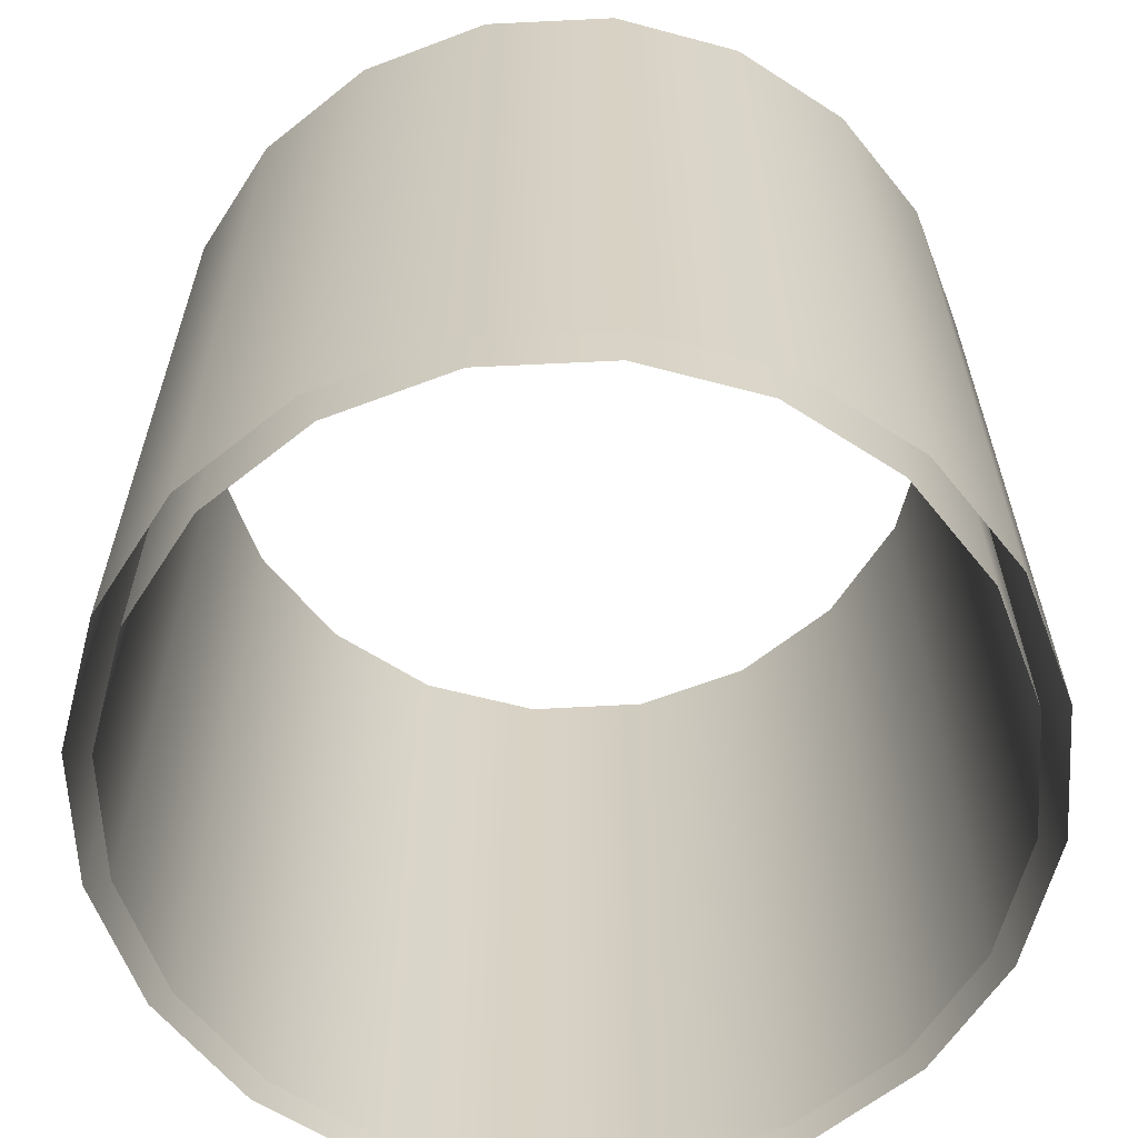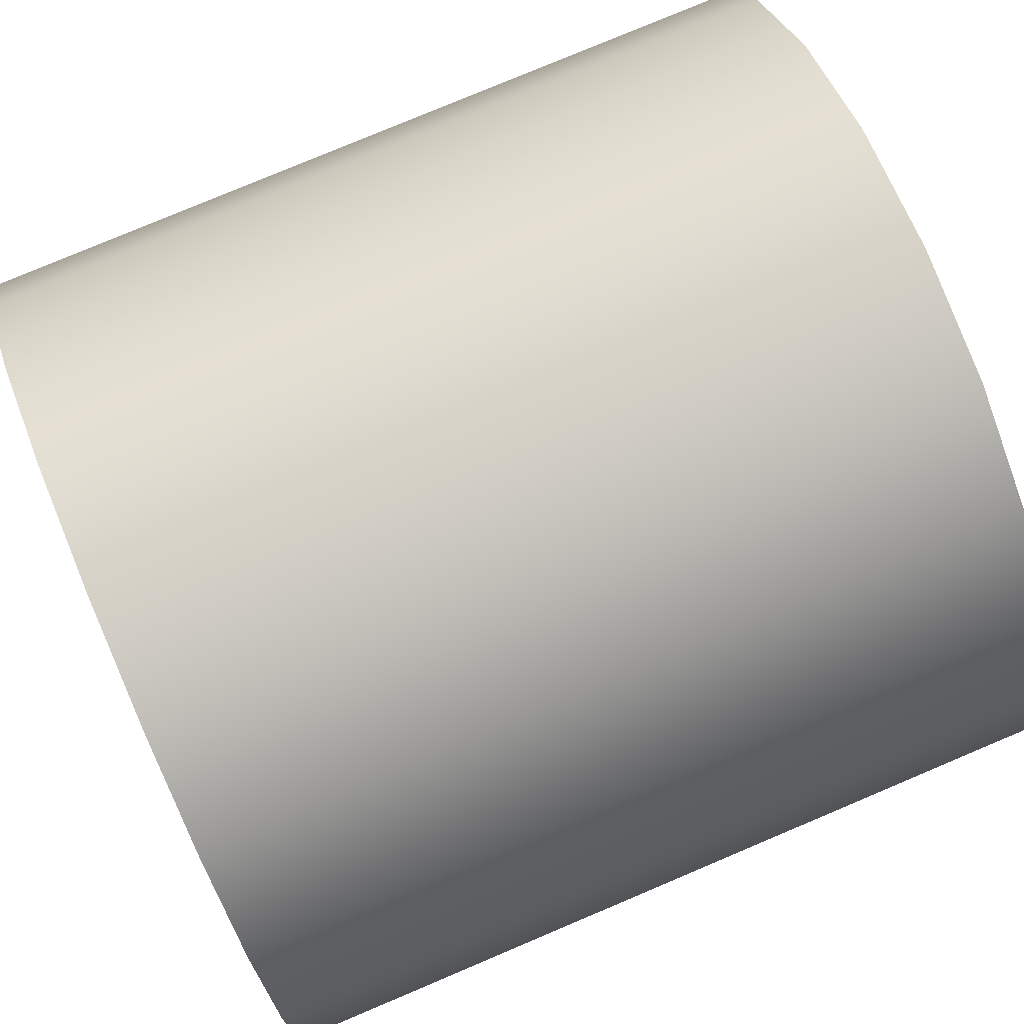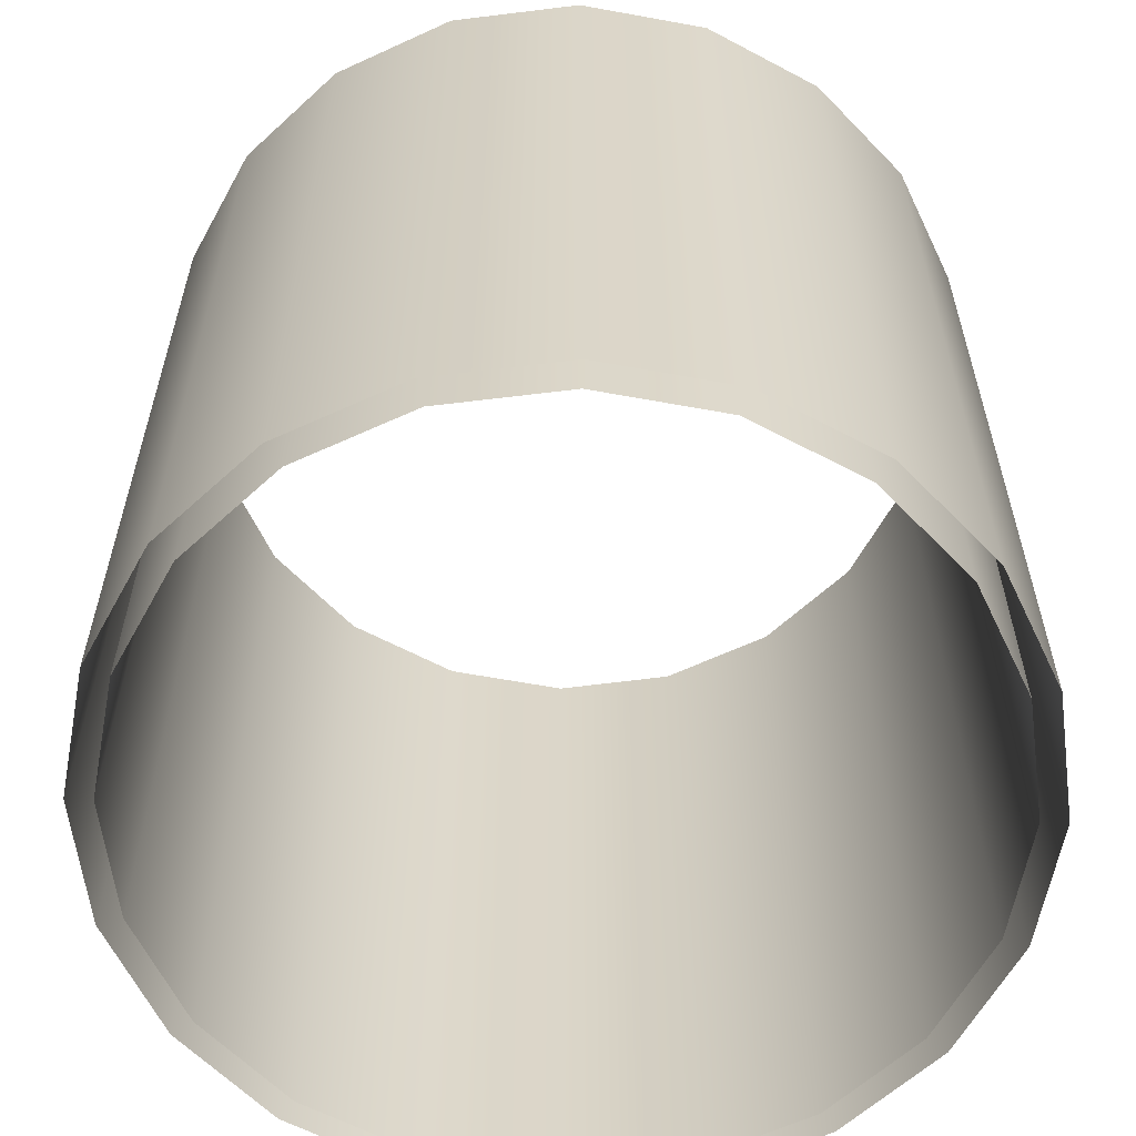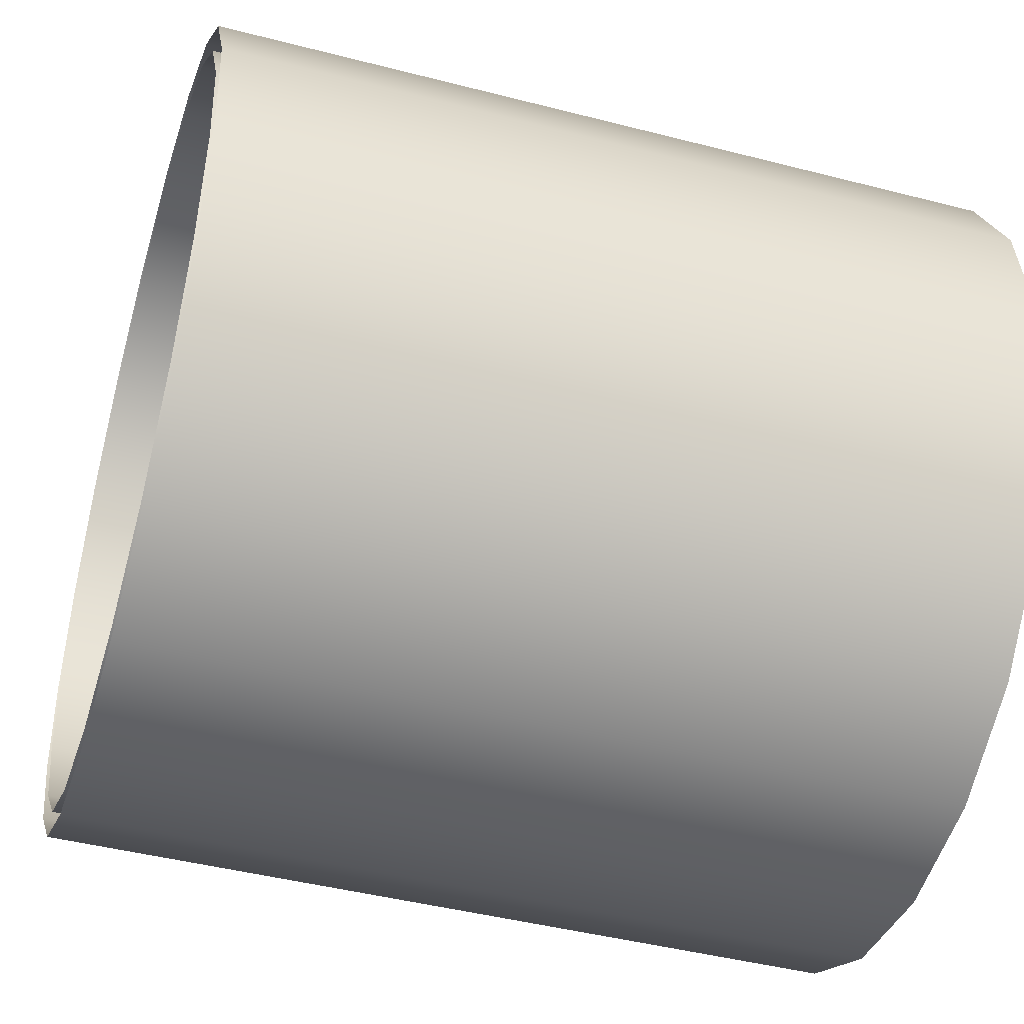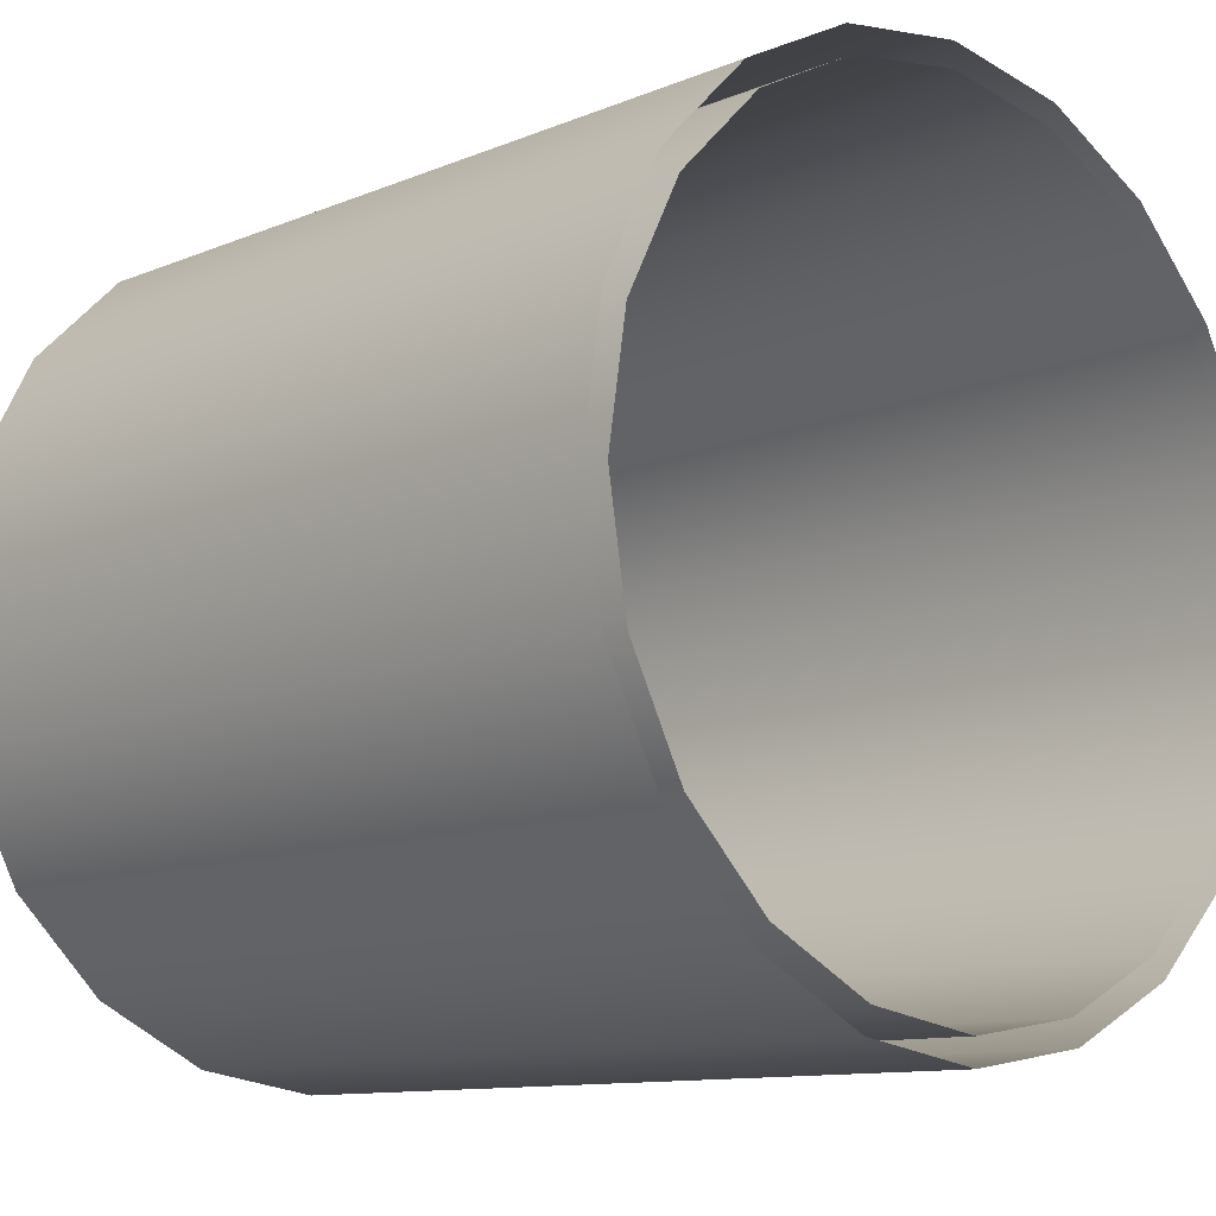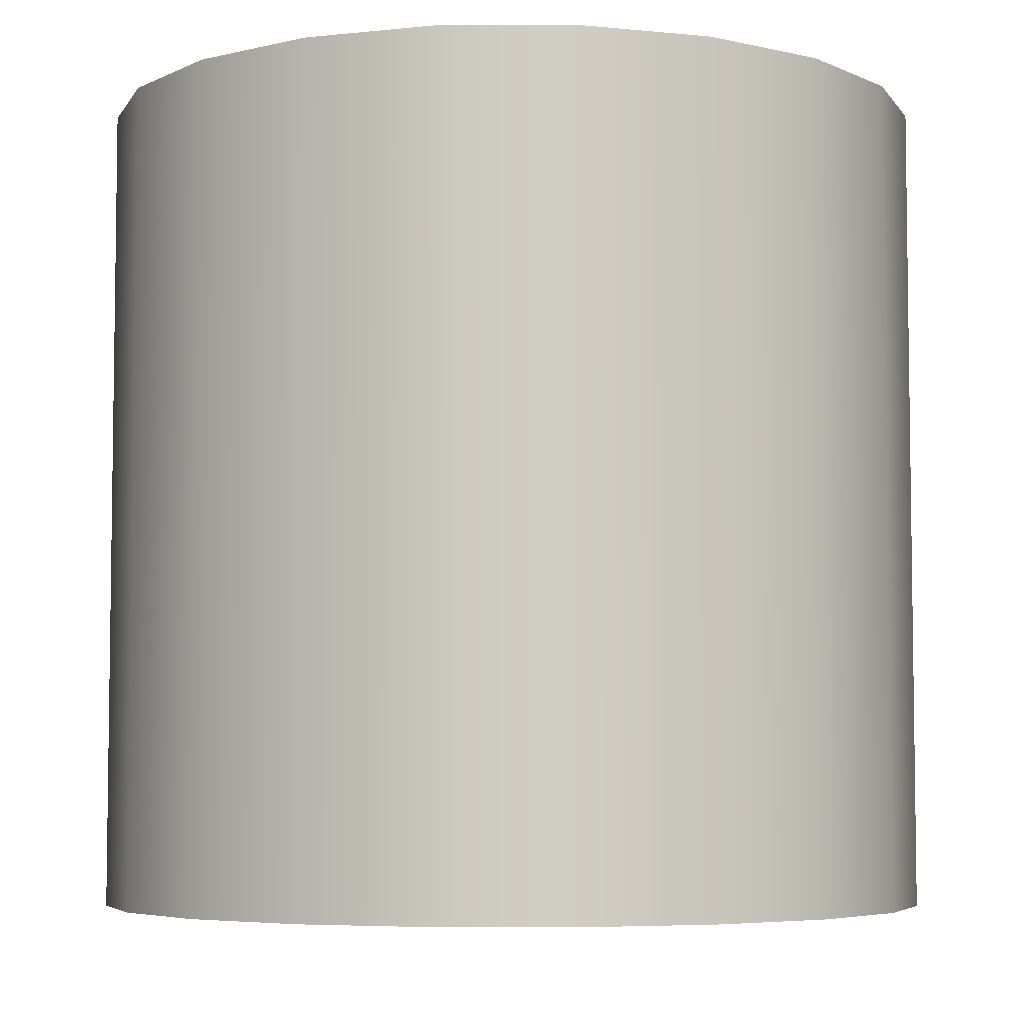
<metadata>
{"format":"obj","ext":"obj","renderer":"f3d","projection":"perspective","resolution":1024,"background":"white","views":[{"elev":-62.7,"azim":30.0,"up":"+Y"},{"elev":78.4,"azim":-112.9,"up":"+Z"},{"elev":-60.2,"azim":160.4,"up":"+Y"},{"elev":-44.5,"azim":73.2,"up":"+Z"},{"elev":-10.8,"azim":136.1,"up":"+Z"},{"elev":-5.4,"azim":117.7,"up":"+Y"}]}
</metadata>
<code>
g ENV_SBlueJay_Vacuum_Straight_Blue_MO
v -3.886e-05 -2.496 -2.549
v 0.7872 2.496 -2.425
v -3.886e-05 2.496 -2.549
v 0.7872 -2.496 -2.425
v 1.499 2.496 -2.066
v 1.499 -2.496 -2.066
v 2.064 2.496 -1.504
v 2.064 -2.496 -1.504
v 2.429 2.496 -0.7949
v 2.429 -2.496 -0.7949
v 2.556 2.496 -0.008073
v 2.556 -2.496 -0.008073
v 2.434 2.496 0.7796
v 2.434 -2.496 0.7796
v 2.074 2.496 1.491
v 2.074 -2.496 1.491
v 1.513 2.496 2.057
v 1.513 -2.496 2.057
v 0.8039 2.496 2.421
v 0.8039 -2.496 2.421
v -3.886e-05 2.496 2.547
v -3.886e-05 -2.496 2.547
v 0.7404 -2.496 -2.279
v -3.886e-05 -2.496 -2.395
v -3.886e-05 2.496 -2.395
v 0.7404 2.496 -2.279
v 1.409 -2.496 -1.941
v 1.409 2.496 -1.941
v 1.941 -2.496 -1.413
v 1.941 2.496 -1.413
v 2.283 -2.496 -0.7471
v 2.283 2.496 -0.7471
v 2.403 -2.496 -0.007605
v 2.403 2.496 -0.007605
v 2.288 -2.496 0.7328
v 2.288 2.496 0.7328
v 1.95 -2.496 1.401
v 1.95 2.496 1.401
v 1.422 -2.496 1.933
v 1.422 2.496 1.933
v 0.7561 -2.496 2.275
v 0.7561 2.496 2.275
v -3.886e-05 -2.496 2.394
v -3.886e-05 2.496 2.394
v -3.886e-05 -2.496 -2.549
v -3.886e-05 2.496 -2.549
v -0.7872 2.496 -2.425
v -0.7872 -2.496 -2.425
v -1.499 2.496 -2.066
v -1.499 -2.496 -2.066
v -2.064 2.496 -1.504
v -2.064 -2.496 -1.504
v -2.429 2.496 -0.7949
v -2.429 -2.496 -0.7949
v -2.556 2.496 -0.008073
v -2.556 -2.496 -0.008073
v -2.434 2.496 0.7796
v -2.434 -2.496 0.7796
v -2.074 2.496 1.491
v -2.074 -2.496 1.491
v -1.513 2.496 2.057
v -1.513 -2.496 2.057
v -0.8039 2.496 2.421
v -0.8039 -2.496 2.421
v -3.886e-05 2.496 2.547
v -3.886e-05 -2.496 2.547
v -0.7404 -2.496 -2.279
v -3.886e-05 2.496 -2.395
v -3.886e-05 -2.496 -2.395
v -0.7404 2.496 -2.279
v -1.409 -2.496 -1.941
v -1.409 2.496 -1.941
v -1.941 -2.496 -1.413
v -1.941 2.496 -1.413
v -2.283 -2.496 -0.7471
v -2.283 2.496 -0.7471
v -2.403 -2.496 -0.007605
v -2.403 2.496 -0.007605
v -2.288 -2.496 0.7328
v -2.288 2.496 0.7328
v -1.95 -2.496 1.401
v -1.95 2.496 1.401
v -1.422 -2.496 1.933
v -1.422 2.496 1.933
v -0.7561 -2.496 2.275
v -0.7561 2.496 2.275
v -3.886e-05 -2.496 2.394
v -3.886e-05 2.496 2.394
g ENV_SBlueJay_Vacuum_Straight_Blue_MO_0
f 3 2 1
f 2 4 1
f 2 5 4
f 5 6 4
f 5 7 6
f 7 8 6
f 7 9 8
f 9 10 8
f 9 11 10
f 11 12 10
f 11 13 12
f 13 14 12
f 13 15 14
f 15 16 14
f 15 17 16
f 17 18 16
f 17 19 18
f 19 20 18
f 19 21 20
f 21 22 20
f 25 24 23
f 26 25 23
f 26 23 27
f 28 26 27
f 28 27 29
f 30 28 29
f 30 29 31
f 32 30 31
f 32 31 33
f 34 32 33
f 34 33 35
f 36 34 35
f 36 35 37
f 38 36 37
f 38 37 39
f 40 38 39
f 40 39 41
f 42 40 41
f 42 41 43
f 44 42 43
f 47 46 45
f 48 47 45
f 49 47 48
f 50 49 48
f 51 49 50
f 52 51 50
f 53 51 52
f 54 53 52
f 55 53 54
f 56 55 54
f 57 55 56
f 58 57 56
f 59 57 58
f 60 59 58
f 61 59 60
f 62 61 60
f 63 61 62
f 64 63 62
f 65 63 64
f 66 65 64
f 69 68 67
f 68 70 67
f 67 70 71
f 70 72 71
f 71 72 73
f 72 74 73
f 73 74 75
f 74 76 75
f 75 76 77
f 76 78 77
f 77 78 79
f 78 80 79
f 79 80 81
f 80 82 81
f 81 82 83
f 82 84 83
f 83 84 85
f 84 86 85
f 85 86 87
f 86 88 87

</code>
